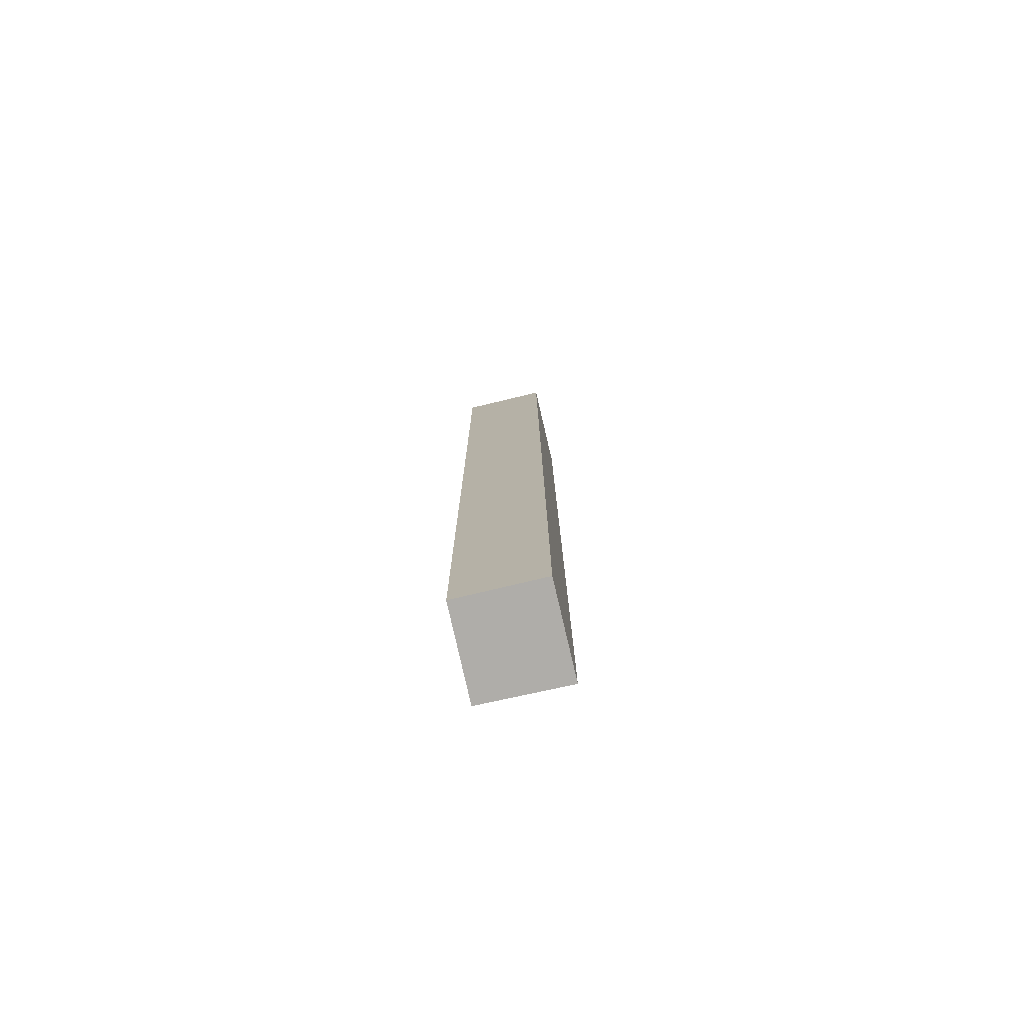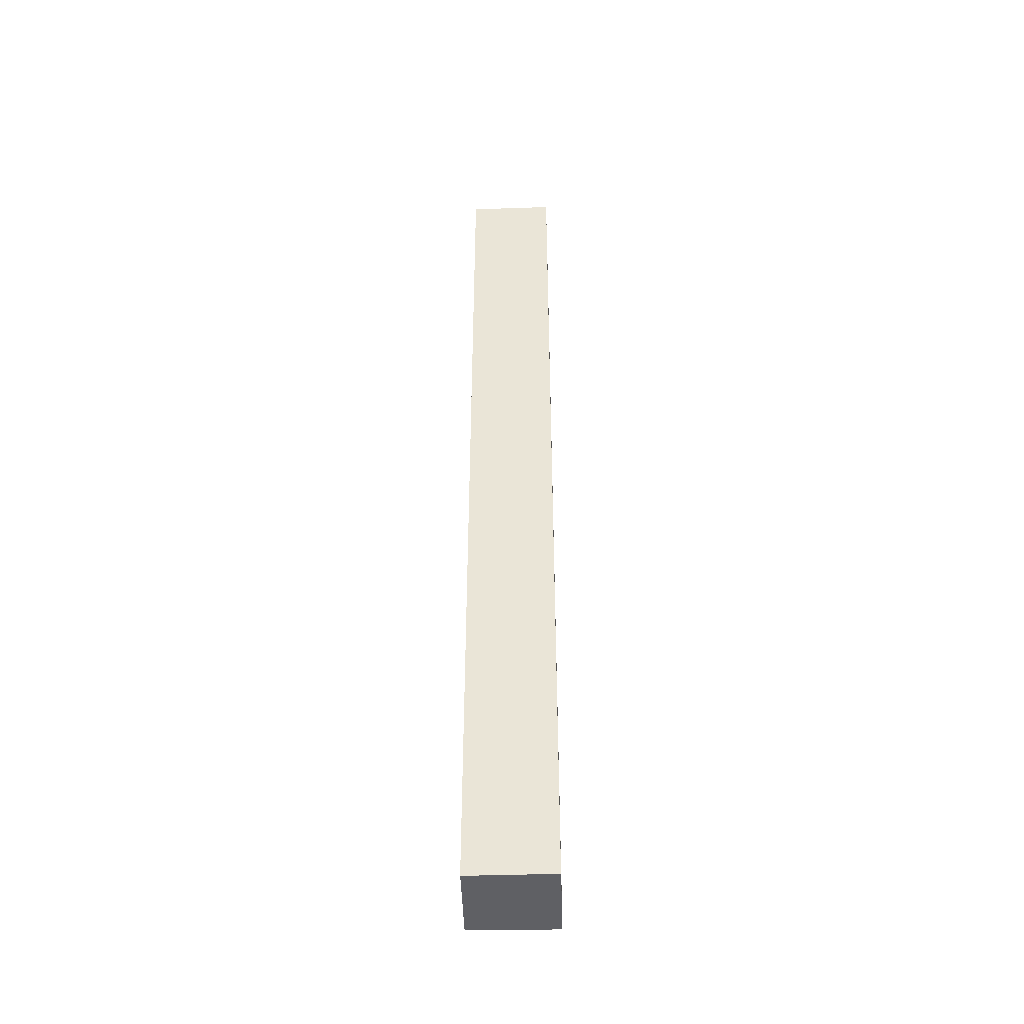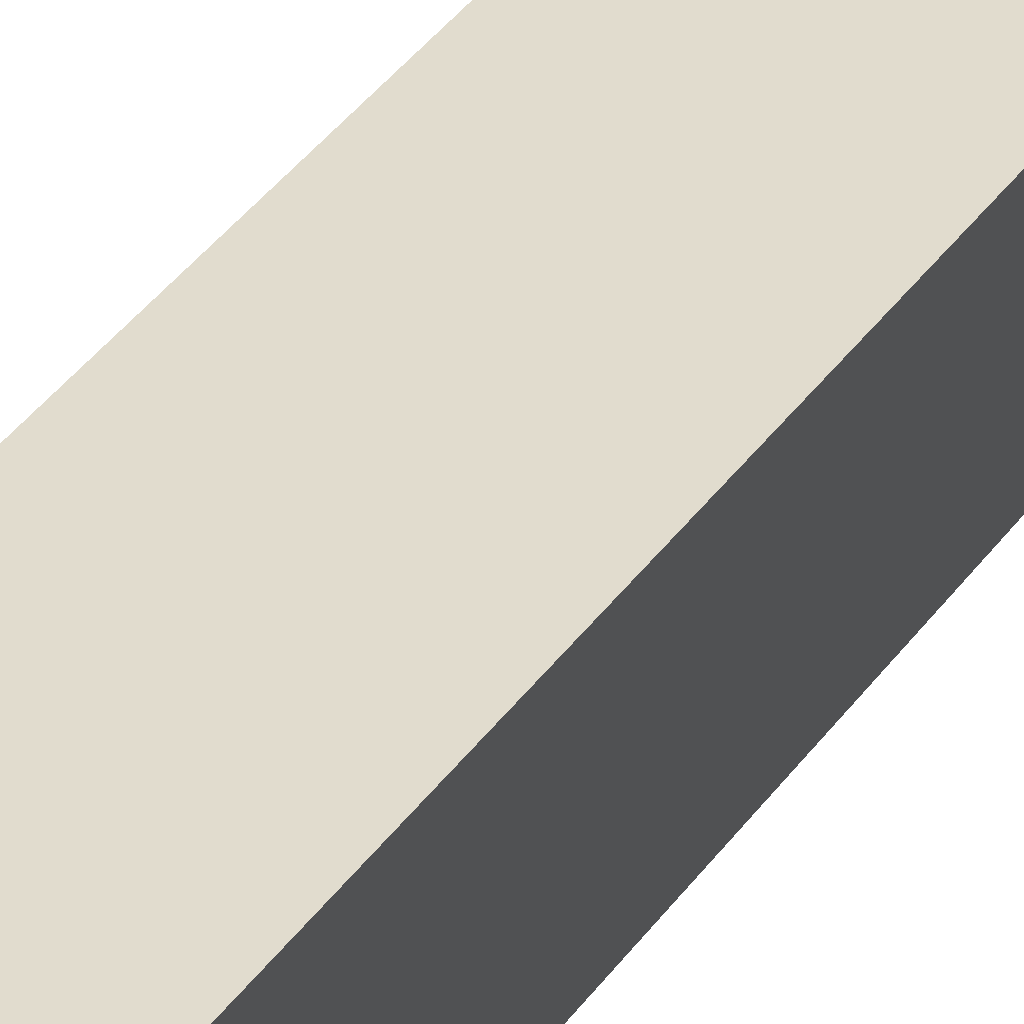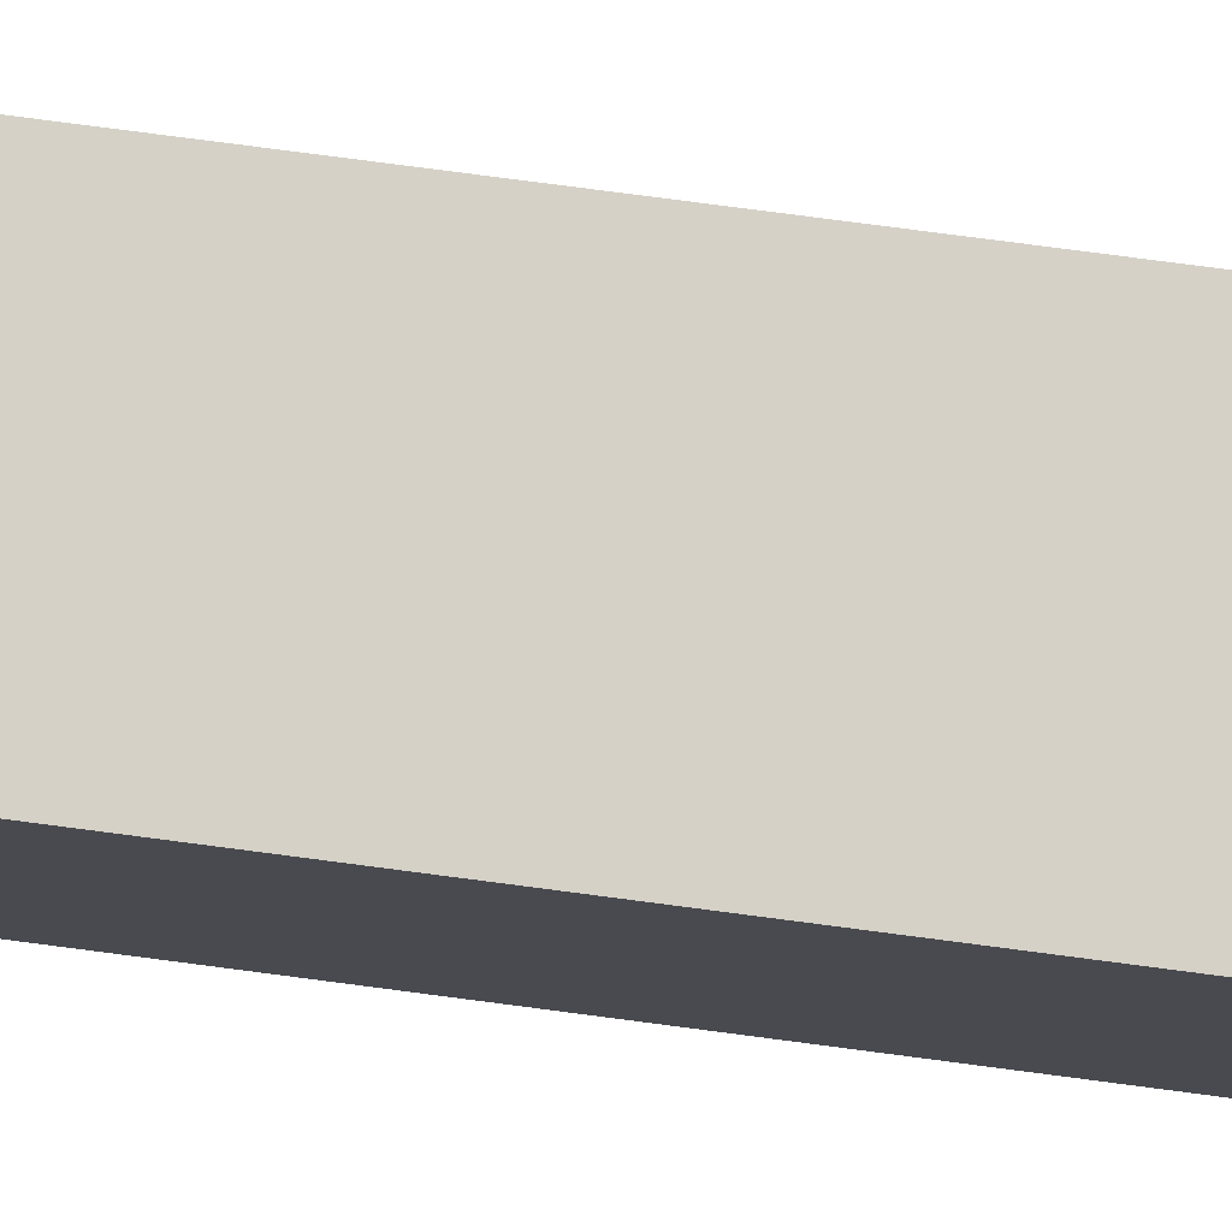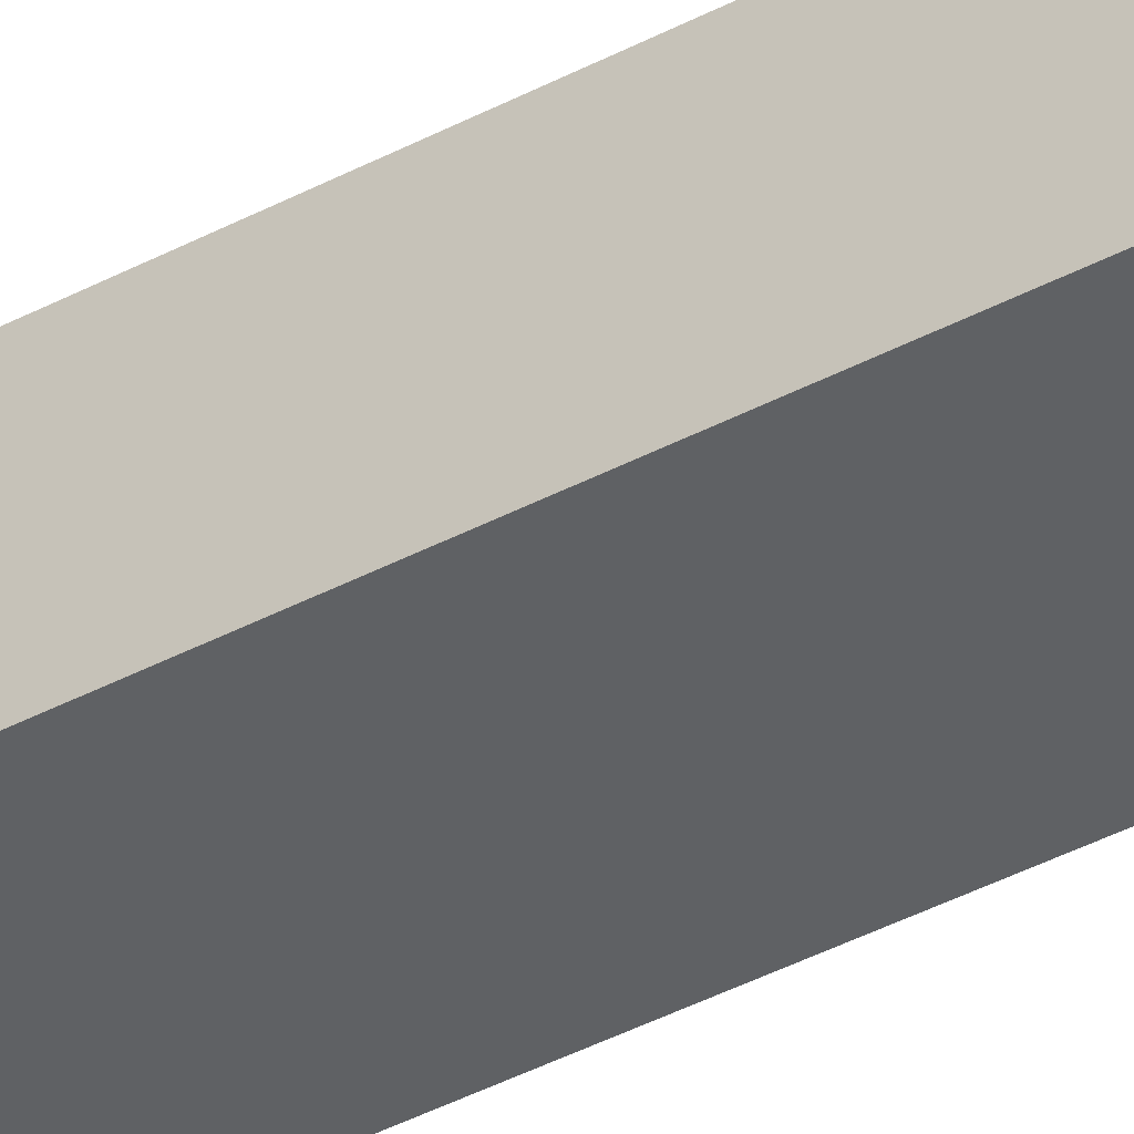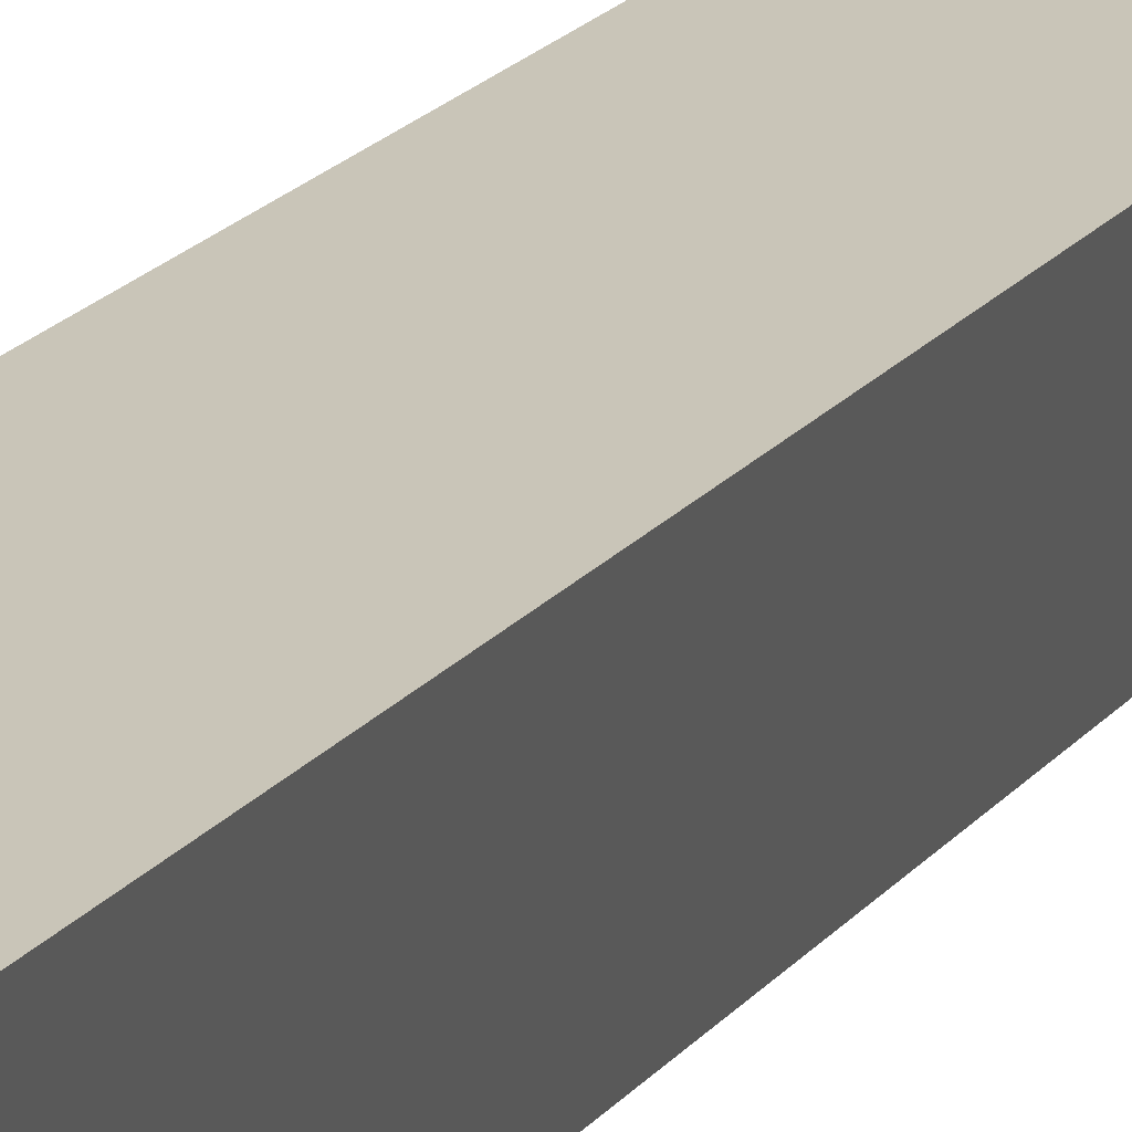
<metadata>
{"format":"obj","ext":"obj","renderer":"f3d","projection":"perspective","resolution":1024,"background":"white","views":[{"elev":-77.3,"azim":-155.7,"up":"+Y"},{"elev":-43.7,"azim":-166.9,"up":"+Y"},{"elev":28.9,"azim":25.3,"up":"+Z"},{"elev":67.2,"azim":97.9,"up":"+Z"},{"elev":-38.8,"azim":-55.9,"up":"+Z"},{"elev":14.1,"azim":19.9,"up":"+Z"}]}
</metadata>
<code>
v  0.328 17.51 1.668
v  1.57 17.51 -0.301
v  0 17.51 1.072e-15
v  1.911 17.51 1.336
v  0 0 0
v  0.328 -1.021e-16 1.668
v  1.911 -8.181e-17 1.336
v  1.57 1.843e-17 -0.301
g defaultobject
f 1 2 3
f 2 1 4
f 5 1 3
f 1 5 6
f 6 4 1
f 4 6 7
f 7 2 4
f 2 7 8
f 8 3 2
f 3 8 5
f 8 6 5
f 6 8 7

</code>
